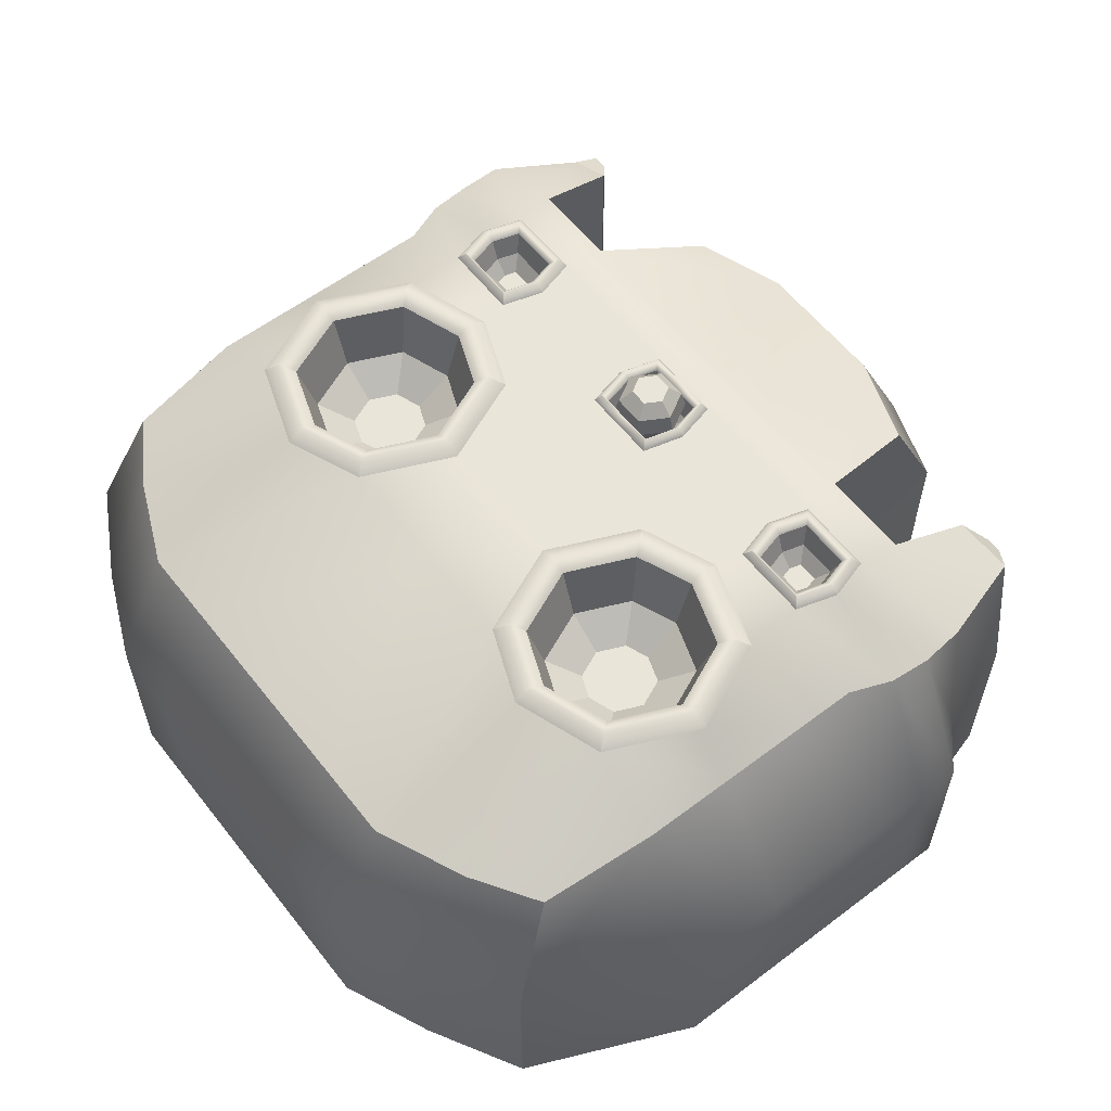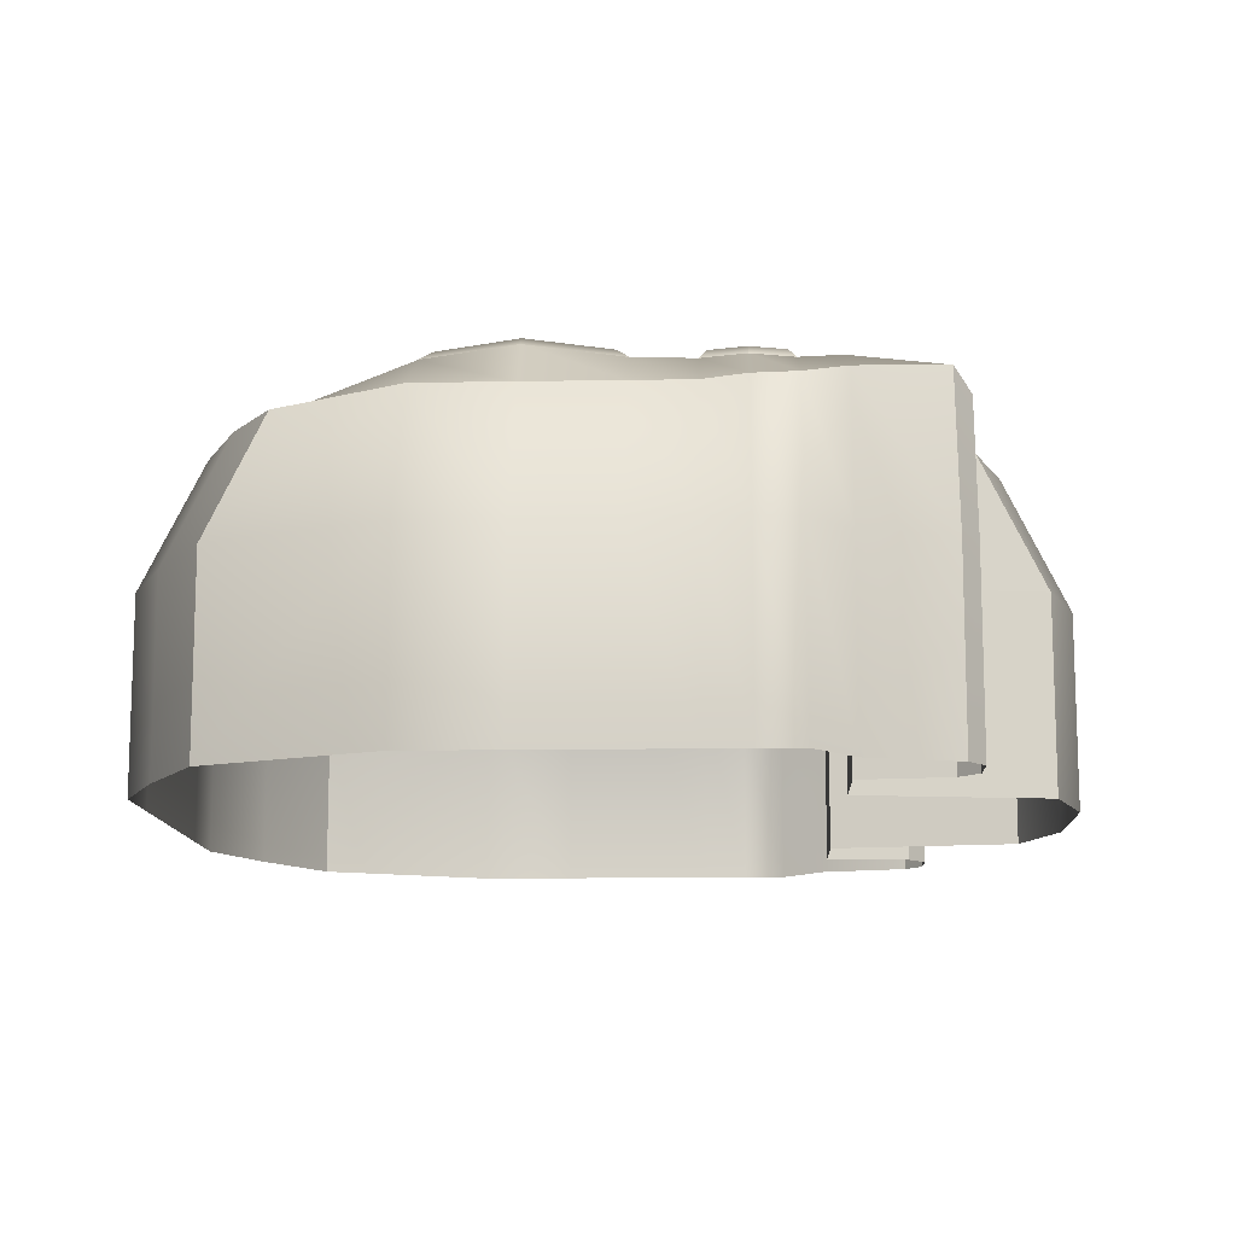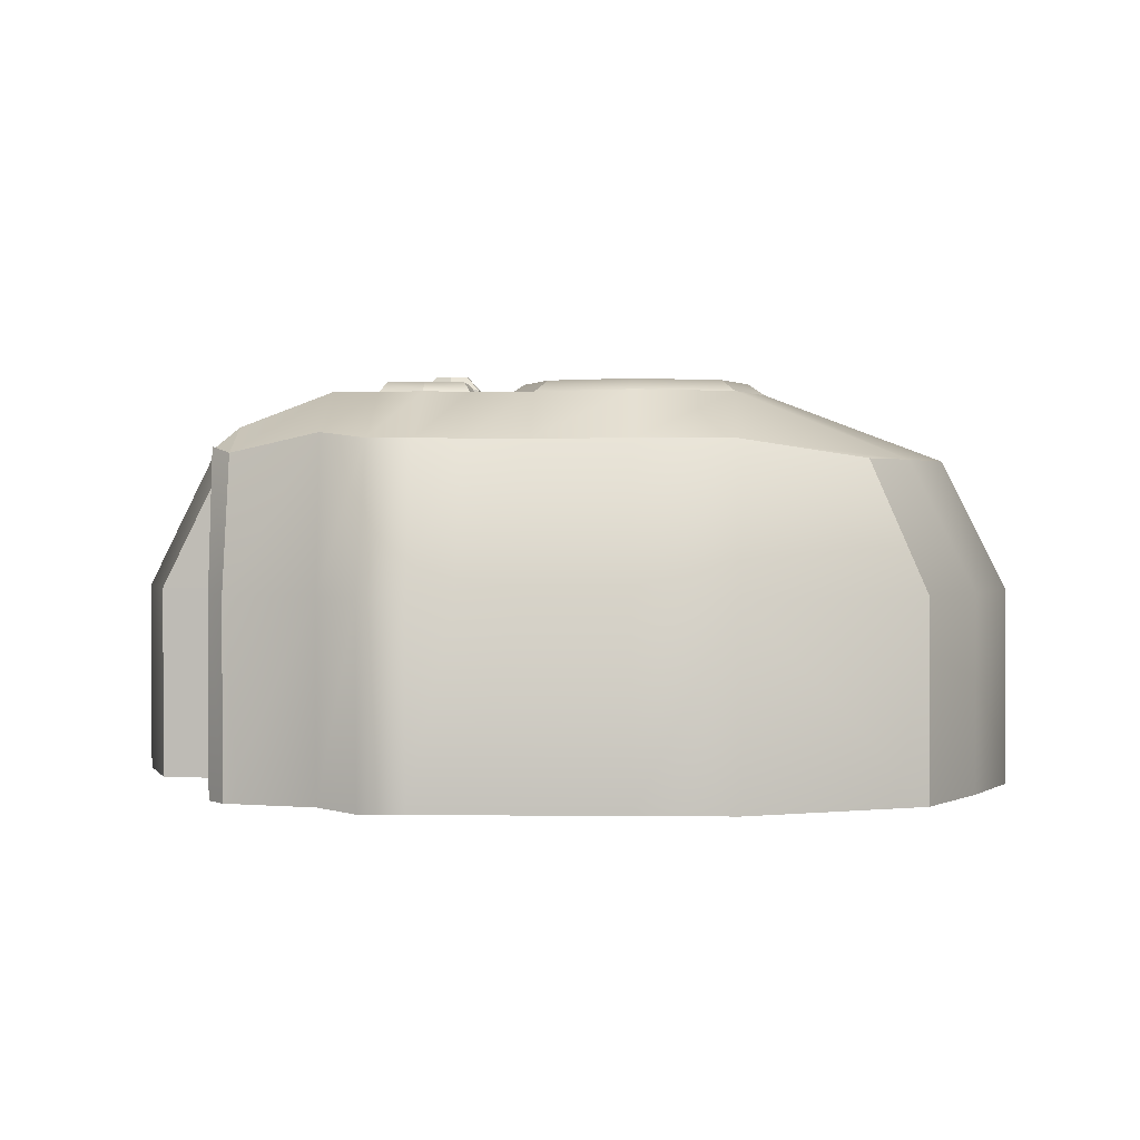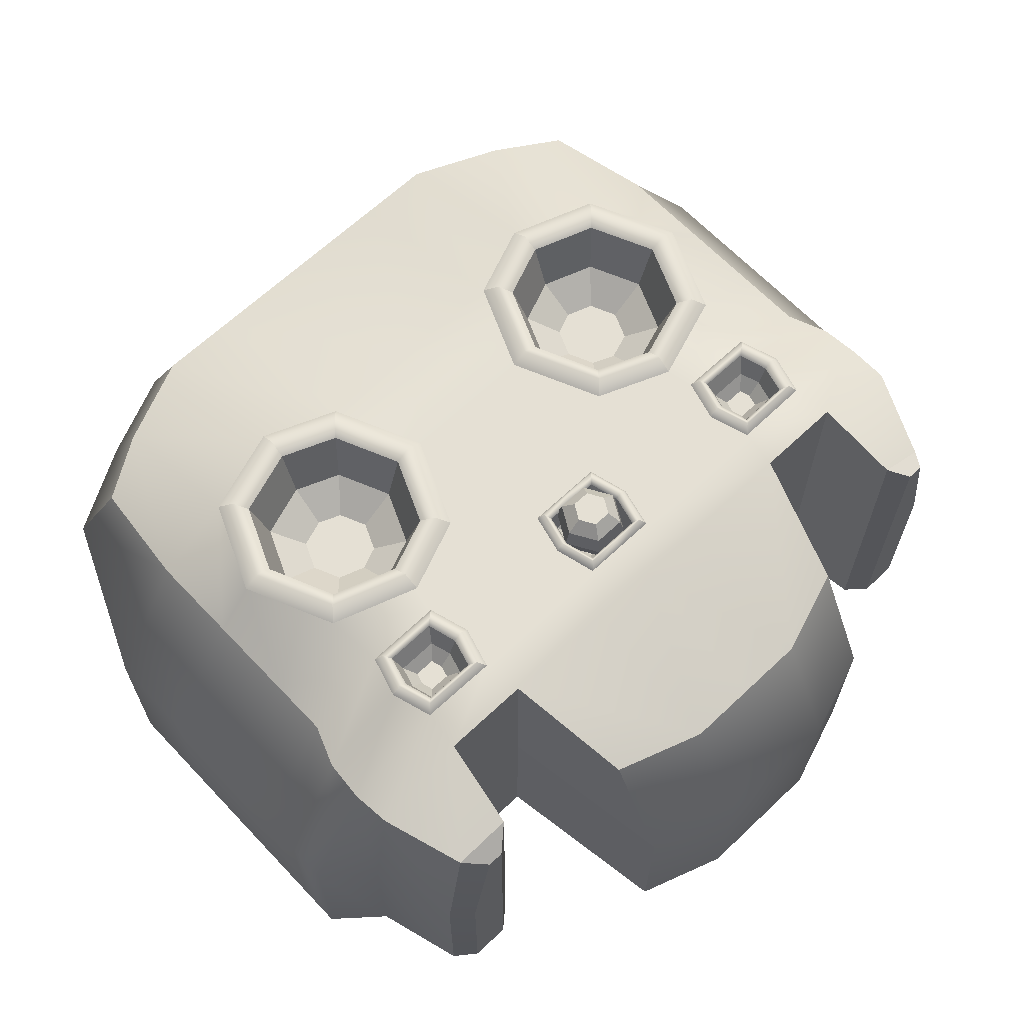
<metadata>
{"format":"obj","ext":"obj","renderer":"f3d","projection":"perspective","resolution":1024,"background":"white","views":[{"elev":58.6,"azim":-127.9,"up":"+Z"},{"elev":-12.1,"azim":-87.7,"up":"+Z"},{"elev":1.4,"azim":92.3,"up":"+Z"},{"elev":65.2,"azim":-43.5,"up":"+Z"}]}
</metadata>
<code>
g default
v 0.0625 -0.5663 2.255
v -0.0625 -0.5663 2.255
v -0.125 -0.6745 2.255
v -0.0625 -0.7828 2.255
v 0.0625 -0.7828 2.255
v 0.125 -0.6745 2.255
v 0.1083 -0.487 2.347
v -0.1083 -0.487 2.347
v -0.2165 -0.6745 2.347
v -0.1083 -0.862 2.347
v 0.1083 -0.862 2.347
v 0.2165 -0.6745 2.347
v 0.125 -0.458 2.472
v -0.125 -0.458 2.472
v -0.25 -0.6745 2.472
v -0.125 -0.891 2.472
v 0.125 -0.891 2.472
v 0.25 -0.6745 2.472
v 0.1083 -0.487 2.597
v -0.1083 -0.487 2.597
v -0.2165 -0.6745 2.597
v -0.1083 -0.862 2.597
v 0.1083 -0.862 2.597
v 0.2165 -0.6745 2.597
v 0.0625 -0.5663 2.688
v -0.0625 -0.5663 2.688
v -0.125 -0.6745 2.688
v -0.0625 -0.7828 2.688
v 0.0625 -0.7828 2.688
v 0.125 -0.6745 2.688
g polySurface1 pSphere3
f 1 2 8 7
f 2 3 9 8
f 3 4 10 9
f 4 5 11 10
f 5 6 12 11
f 6 1 7 12
f 7 8 14 13
f 8 9 15 14
f 9 10 16 15
f 10 11 17 16
f 11 12 18 17
f 12 7 13 18
f 13 14 20 19
f 14 15 21 20
f 15 16 22 21
f 16 17 23 22
f 17 18 24 23
f 18 13 19 24
f 19 20 26 25
f 20 21 27 26
f 21 22 28 27
f 22 23 29 28
f 23 24 30 29
f 24 19 25 30
f 2 1 6 5
f 26 29 30 25
f 26 27 28 29
f 2 5 4 3
g default
v -2.314 2.037 2.074
v 0 -2.283 2.116
v 0 2.586 2.074
v -0.4686 -2.283 2.116
v -0.7463 2.586 2.074
v -2.5 2.381 0
v -0.7463 3 0
v 0 3 0
v 0 -2.708 0
v -0.4686 -2.708 0
v -2.5 2.381 1.25
v -0.7463 3 1.25
v 0 3 1.25
v 0 -2.708 1.25
v -0.4686 -2.708 1.25
v -2.413 0 2.193
v -0.7463 0 2.5
v 0 0 2.5
v -3 0 0
v -3 0 1.25
v 0 1.245 2.5
v -0.7463 1.245 2.5
v -2.413 1.245 2.193
v -3 1.245 1.25
v -3 1.245 0
v -2.529 -1.25 2.228
v -0.4686 -1.25 2.5
v 0 -1.25 2.5
v -2.676 -1.25 0
v -2.676 -1.25 1.25
v -1.875 2.733 0
v -1.875 2.733 1.25
v -1.875 2.319 2.074
v -1.875 1.245 2.5
v -1.875 0 2.5
v -1.875 -1.25 2.5
v -1.073 -2.5 0
v -1.073 -2.5 1.25
v -1.073 -2.075 2.116
v -1.266 -1.25 2.5
v -1.266 -0.2089 2.5
v -1.266 1.454 2.5
v -1.266 2.586 2.074
v -1.266 3 1.25
v -1.266 3 0
v -1.875 -1.25 0
v -1.266 -1.25 0
v -1.875 -1.25 1.25
v -1.266 -1.25 1.25
v -1.727 1.082 2.5
v -1.727 0.1632 2.5
v -1.278 0.009019 2.5
v -1.278 1.236 2.5
v -0.8942 0.1632 2.5
v -0.8942 1.082 2.5
v -3 0.6227 0
v -3 0.6227 1.25
v -2.413 0.6227 2.193
v -2.147 0.6227 2.5
v -1.928 0.6227 2.5
v -0.6933 0.6227 2.5
v -0.4741 0.6227 2.5
v 0 0.6227 2.5
v -1.649 0.9957 2.121
v -1.812 0.6227 2.121
v -1.649 0.2496 2.121
v -1.284 0.1244 2.121
v -1.284 1.121 2.121
v -0.9725 0.2496 2.121
v -0.9725 0.9957 2.121
v -0.8094 0.6227 2.121
v -1.481 0.8111 1.943
v -1.564 0.6227 1.943
v -1.481 0.4342 1.943
v -1.297 0.371 1.943
v -1.297 0.8743 1.943
v -1.14 0.4342 1.943
v -1.14 0.8111 1.943
v -1.058 0.6227 1.943
v -1.801 1.164 2.571
v -2.038 0.6227 2.571
v -1.801 0.08158 2.571
v -1.272 -0.09992 2.571
v -0.8203 0.08158 2.571
v -0.5837 0.6227 2.571
v -0.8203 1.164 2.571
v -1.272 1.345 2.571
v 0 -0.4032 2.5
v -0.2692 -0.4032 2.5
v -2.413 -0.4032 2.193
v -3 -0.4032 1.25
v -3 -0.4032 0
v -3 -0.9713 0
v -3 -0.9713 1.25
v -2.548 -0.9713 2.193
v -0.2692 -0.9713 2.5
v 0 -0.9713 2.5
v -2.203 -1.953 2.151
v -2.362 -1.833 2.276
v -2.092 -1.953 2.148
v -1.948 -1.826 2.276
v -2.507 -1.841 0
v -2.359 -1.953 0
v -2.507 -1.841 1.25
v -2.359 -1.953 1.25
v -2.088 -1.953 1.25
v -1.949 -1.83 1.25
v -2.088 -1.953 0
v -1.949 -1.83 0
v -0.3413 -0.6875 2.5
v -2.524 -0.6875 2.193
v -3 -0.6875 1.25
v -3 -0.6875 0
v 2.314 2.037 2.074
v 0 -2.283 2.116
v 0 2.586 2.074
v 0.4686 -2.283 2.116
v 0.7463 2.586 2.074
v 2.5 2.381 0
v 0.7463 3 0
v 0 3 0
v 0 -2.708 0
v 0.4686 -2.708 0
v 2.5 2.381 1.25
v 0.7463 3 1.25
v 0 3 1.25
v 0 -2.708 1.25
v 0.4686 -2.708 1.25
v 2.413 0 2.193
v 0.7463 0 2.5
v 3 0 0
v 3 0 1.25
v 0 1.245 2.5
v 0.7463 1.245 2.5
v 2.413 1.245 2.193
v 3 1.245 1.25
v 3 1.245 0
v 2.529 -1.25 2.228
v 0.4686 -1.25 2.5
v 2.676 -1.25 0
v 2.676 -1.25 1.25
v 1.875 2.733 0
v 1.875 2.733 1.25
v 1.875 2.319 2.074
v 1.875 1.245 2.5
v 1.875 0 2.5
v 1.875 -1.25 2.5
v 1.073 -2.5 0
v 1.073 -2.5 1.25
v 1.073 -2.075 2.116
v 1.266 -1.25 2.5
v 1.266 -0.2089 2.5
v 1.266 1.454 2.5
v 1.266 2.586 2.074
v 1.266 3 1.25
v 1.266 3 0
v 1.875 -1.25 0
v 1.266 -1.25 0
v 1.875 -1.25 1.25
v 1.266 -1.25 1.25
v 1.727 1.082 2.5
v 1.727 0.1632 2.5
v 1.278 0.009019 2.5
v 1.278 1.236 2.5
v 0.8942 0.1632 2.5
v 0.8942 1.082 2.5
v 3 0.6227 0
v 3 0.6227 1.25
v 2.413 0.6227 2.193
v 2.147 0.6227 2.5
v 1.928 0.6227 2.5
v 0.6933 0.6227 2.5
v 0.4741 0.6227 2.5
v 0 0.6227 2.5
v 1.649 0.9957 2.121
v 1.812 0.6227 2.121
v 1.649 0.2496 2.121
v 1.284 0.1244 2.121
v 1.284 1.121 2.121
v 0.9725 0.2496 2.121
v 0.9725 0.9957 2.121
v 0.8094 0.6227 2.121
v 1.481 0.8111 1.943
v 1.564 0.6227 1.943
v 1.481 0.4342 1.943
v 1.297 0.371 1.943
v 1.297 0.8743 1.943
v 1.14 0.4342 1.943
v 1.14 0.8111 1.943
v 1.058 0.6227 1.943
v 1.801 1.164 2.571
v 2.038 0.6227 2.571
v 1.801 0.08158 2.571
v 1.272 -0.09992 2.571
v 0.8203 0.08158 2.571
v 0.5837 0.6227 2.571
v 0.8203 1.164 2.571
v 1.272 1.345 2.571
v 0.2692 -0.4032 2.5
v 2.413 -0.4032 2.193
v 3 -0.4032 1.25
v 3 -0.4032 0
v 3 -0.9713 0
v 3 -0.9713 1.25
v 2.548 -0.9713 2.193
v 0.2692 -0.9713 2.5
v 2.203 -1.953 2.151
v 2.291 -1.833 2.11
v 2.092 -1.953 2.148
v 1.948 -1.826 2.276
v 2.507 -1.841 0
v 2.359 -1.953 0
v 2.507 -1.841 1.25
v 2.359 -1.953 1.25
v 2.088 -1.953 1.25
v 1.949 -1.83 1.25
v 2.088 -1.953 0
v 1.949 -1.83 0
v 0.3413 -0.6875 2.5
v 2.524 -0.6875 2.193
v 3 -0.6875 1.25
v 3 -0.6875 0
v 0 -0.4759 2.5
v 0.2539 -0.6874 2.5
v 0.2003 -0.4759 2.5
v -0.2539 -0.6874 2.5
v -0.2003 -0.4759 2.5
v -0.2003 -0.8986 2.5
v 0 -0.8986 2.5
v 0.2003 -0.8986 2.5
v 0 -0.5107 2.353
v 0.2121 -0.6874 2.353
v 0.1674 -0.5107 2.353
v -0.2121 -0.6874 2.353
v -0.1674 -0.5107 2.353
v -0.1674 -0.8638 2.353
v 0 -0.8638 2.353
v 0.1674 -0.8638 2.353
v 0 -0.5643 2.278
v 0 -0.6874 2.278
v 0.1477 -0.6874 2.278
v 0.1166 -0.5643 2.278
v -0.1477 -0.6874 2.278
v -0.1166 -0.5643 2.278
v -0.1166 -0.8102 2.278
v 0 -0.8102 2.278
v 0.1166 -0.8102 2.278
v 0 -0.4395 2.562
v -0.2348 -0.4395 2.562
v -0.2976 -0.6875 2.562
v -0.2348 -0.9349 2.562
v 0 -0.9349 2.562
v 0.2348 -0.9349 2.562
v 0.2976 -0.6875 2.562
v 0.2348 -0.4395 2.562
v 1.926 -0.6875 2.5
v 1.843 -0.9713 2.5
v 1.843 -0.4032 2.5
v 1.307 -0.4 2.5
v 1.224 -0.688 2.5
v 1.307 -0.976 2.5
v -1.926 -0.6875 2.5
v -1.843 -0.9713 2.5
v -1.307 -0.976 2.5
v -1.224 -0.688 2.5
v -1.307 -0.4 2.5
v -1.843 -0.4032 2.5
g pSphere3 polySurface5 polySurface3 polySurface2
f 51 52 92 93
f 61 62 74 75
f 38 37 42 43
f 44 45 40 39
f 54 55 86 87
f 62 63 73 74
f 43 42 35 33
f 34 45 44 32
f 53 54 87 88
f 142 143 123 124
f 141 142 124 125
f 35 52 51 33
f 63 64 72 73
f 41 54 53 31
f 36 55 54 41
f 58 57 34 32
f 41 62 61 36
f 31 63 62 41
f 53 64 63 31
f 88 89 64 53
f 125 293 292 141
f 68 67 40 45
f 69 68 45 34
f 70 69 34 57
f 140 295 294 126
f 73 72 52 35
f 74 73 35 42
f 75 74 42 37
f 70 66 78 79
f 79 78 76 77
f 67 68 79 77
f 68 69 70 79
f 110 111 90 80
f 112 113 82 81
f 117 110 80 83
f 113 114 84 82
f 91 115 116 85
f 116 117 83 85
f 87 86 49 50
f 88 87 50 46
f 46 65 89 88
f 90 111 112 81
f 114 115 91 84
f 93 92 47 48
f 80 90 95 94
f 81 82 97 96
f 83 80 94 98
f 82 84 99 97
f 91 85 100 101
f 85 83 98 100
f 90 81 96 95
f 84 91 101 99
f 94 95 103 102
f 96 97 105 104
f 98 94 102 106
f 97 99 107 105
f 101 100 108 109
f 100 98 106 108
f 95 96 104 103
f 99 101 109 107
f 108 105 107 109
f 106 104 105 108
f 103 104 106 102
f 64 89 111 110
f 112 111 89 65
f 65 71 113 112
f 71 47 114 113
f 47 92 115 114
f 116 115 92 52
f 52 72 117 116
f 72 64 110 117
f 48 47 119 118
f 71 296 119 47
f 65 297 296 71
f 120 297 65 46
f 46 50 121 120
f 50 49 122 121
f 124 123 59 60
f 125 124 60 56
f 56 66 293 125
f 294 293 66 70
f 126 294 70 57
f 127 126 57 58
f 128 129 134 135
f 129 128 130 131
f 131 130 136 137
f 132 133 135 134
f 137 136 138 139
f 60 59 132 134
f 56 60 134 129
f 135 136 130 128
f 133 138 136 135
f 129 131 66 56
f 131 137 78 66
f 137 139 76 78
f 119 296 295 140
f 141 292 297 120
f 120 121 142 141
f 121 122 143 142
f 163 204 203 164
f 172 186 185 173
f 151 156 155 150
f 157 152 153 158
f 166 198 197 167
f 173 185 184 174
f 156 146 148 155
f 147 145 157 158
f 165 199 198 166
f 251 234 233 252
f 250 235 234 251
f 148 146 163 164
f 174 184 183 175
f 154 144 165 166
f 149 154 166 167
f 58 145 147 169
f 154 149 172 173
f 144 154 173 174
f 165 144 174 175
f 199 165 175 200
f 235 250 286 287
f 179 158 153 178
f 180 147 158 179
f 181 169 147 180
f 249 236 291 290
f 184 148 164 183
f 185 155 148 184
f 186 150 155 185
f 181 190 189 177
f 190 188 187 189
f 178 188 190 179
f 179 190 181 180
f 221 191 201 222
f 223 192 193 224
f 228 194 191 221
f 224 193 195 225
f 202 196 227 226
f 227 196 194 228
f 198 162 161 197
f 199 159 162 198
f 159 199 200 176
f 201 192 223 222
f 225 195 202 226
f 204 48 160 203
f 191 205 206 201
f 192 207 208 193
f 194 209 205 191
f 193 208 210 195
f 202 212 211 196
f 196 211 209 194
f 201 206 207 192
f 195 210 212 202
f 205 213 214 206
f 207 215 216 208
f 209 217 213 205
f 208 216 218 210
f 212 220 219 211
f 211 219 217 209
f 206 214 215 207
f 210 218 220 212
f 219 220 218 216
f 217 219 216 215
f 214 213 217 215
f 175 221 222 200
f 223 176 200 222
f 176 223 224 182
f 182 224 225 160
f 160 225 226 203
f 227 164 203 226
f 164 227 228 183
f 183 228 221 175
f 48 118 229 160
f 182 160 229 289
f 176 182 289 288
f 230 159 176 288
f 159 230 231 162
f 162 231 232 161
f 234 171 170 233
f 235 168 171 234
f 168 235 287 177
f 291 181 177 287
f 236 169 181 291
f 127 58 169 236
f 237 244 243 238
f 238 240 239 237
f 240 246 245 239
f 241 243 244 242
f 246 248 247 245
f 171 243 241 170
f 168 238 243 171
f 244 237 239 245
f 242 244 245 247
f 238 168 177 240
f 240 177 189 246
f 246 189 187 248
f 229 249 290 289
f 250 230 288 286
f 230 250 251 231
f 231 251 252 232
f 269 270 271 272
f 273 270 269 274
f 273 275 276 270
f 271 270 276 277
f 284 285 255 254
f 285 278 253 255
f 278 279 257 253
f 279 280 256 257
f 280 281 258 256
f 281 282 259 258
f 282 283 260 259
f 283 284 254 260
f 254 255 263 262
f 255 253 261 263
f 253 257 265 261
f 257 256 264 265
f 256 258 266 264
f 258 259 267 266
f 259 260 268 267
f 260 254 262 268
f 262 263 272 271
f 263 261 269 272
f 261 265 274 269
f 265 264 273 274
f 264 266 275 273
f 266 267 276 275
f 267 268 277 276
f 268 262 271 277
f 118 119 279 278
f 119 140 280 279
f 140 126 281 280
f 126 127 282 281
f 127 236 283 282
f 236 249 284 283
f 249 229 285 284
f 229 118 278 285
g default
v 1.307 -0.4 2.5
v 1.843 -0.4032 2.5
v 1.843 -0.9713 2.5
v 1.307 -0.976 2.5
v 1.224 -0.688 2.5
v 1.926 -0.6875 2.5
v 1.343 -0.688 2.5
v 1.808 -0.6877 2.5
v 1.752 -0.8817 2.5
v 1.398 -0.8848 2.5
v 1.398 -0.48 2.5
v 1.752 -0.4821 2.5
v 1.754 -0.6878 2.353
v 1.711 -0.8382 2.353
v 1.439 -0.8406 2.353
v 1.396 -0.688 2.353
v 1.439 -0.5436 2.353
v 1.711 -0.5452 2.353
v 1.667 -0.6879 2.252
v 1.645 -0.7686 2.252
v 1.505 -0.7698 2.252
v 1.483 -0.688 2.252
v 1.505 -0.6123 2.252
v 1.645 -0.6131 2.252
v 1.283 -0.688 2.562
v 1.353 -0.9304 2.562
v 1.798 -0.9265 2.562
v 1.867 -0.6876 2.562
v 1.798 -0.4426 2.562
v 1.353 -0.44 2.562
g pSphere3 polySurface2 polySurface4
f 324 325 305 306
f 323 324 306 307
f 322 323 307 304
f 326 327 308 309
f 325 326 309 305
f 327 322 304 308
f 305 310 311 306
f 306 311 312 307
f 307 312 313 304
f 308 314 315 309
f 309 315 310 305
f 304 313 314 308
f 310 316 317 311
f 311 317 318 312
f 312 318 319 313
f 314 320 321 315
f 315 321 316 310
f 313 319 320 314
f 317 316 321 320 319 318
f 301 323 322 302
f 300 324 323 301
f 303 325 324 300
f 299 326 325 303
f 298 327 326 299
f 302 322 327 298
g default
v -1.307 -0.4 2.5
v -1.843 -0.4032 2.5
v -1.843 -0.9713 2.5
v -1.307 -0.976 2.5
v -1.224 -0.688 2.5
v -1.926 -0.6875 2.5
v -1.343 -0.688 2.5
v -1.808 -0.6877 2.5
v -1.752 -0.8817 2.5
v -1.398 -0.8848 2.5
v -1.398 -0.48 2.5
v -1.752 -0.4821 2.5
v -1.754 -0.6878 2.353
v -1.711 -0.8382 2.353
v -1.439 -0.8406 2.353
v -1.396 -0.688 2.353
v -1.439 -0.5436 2.353
v -1.711 -0.5452 2.353
v -1.667 -0.6879 2.252
v -1.645 -0.7686 2.252
v -1.505 -0.7698 2.252
v -1.483 -0.688 2.252
v -1.505 -0.6123 2.252
v -1.645 -0.6131 2.252
v -1.283 -0.688 2.562
v -1.353 -0.44 2.562
v -1.798 -0.4426 2.562
v -1.867 -0.6876 2.562
v -1.798 -0.9265 2.562
v -1.353 -0.9304 2.562
g pSphere3 polySurface3 polySurface2 polySurface6
f 355 356 336 335
f 356 357 337 336
f 357 352 334 337
f 353 354 339 338
f 354 355 335 339
f 352 353 338 334
f 335 336 341 340
f 336 337 342 341
f 337 334 343 342
f 338 339 345 344
f 339 335 340 345
f 334 338 344 343
f 340 341 347 346
f 341 342 348 347
f 342 343 349 348
f 344 345 351 350
f 345 340 346 351
f 343 344 350 349
f 347 348 349 350 351 346
f 332 328 353 352
f 328 329 354 353
f 329 333 355 354
f 333 330 356 355
f 330 331 357 356
f 331 332 352 357

</code>
